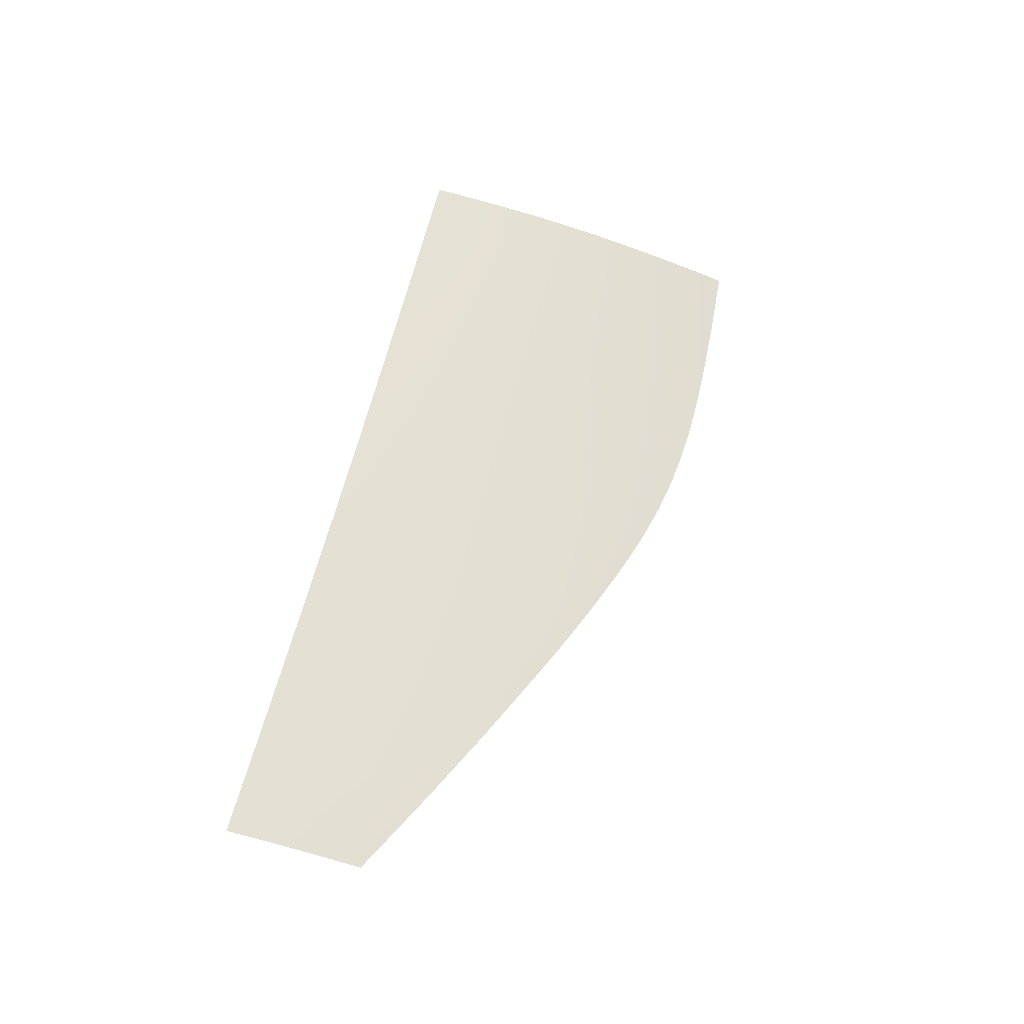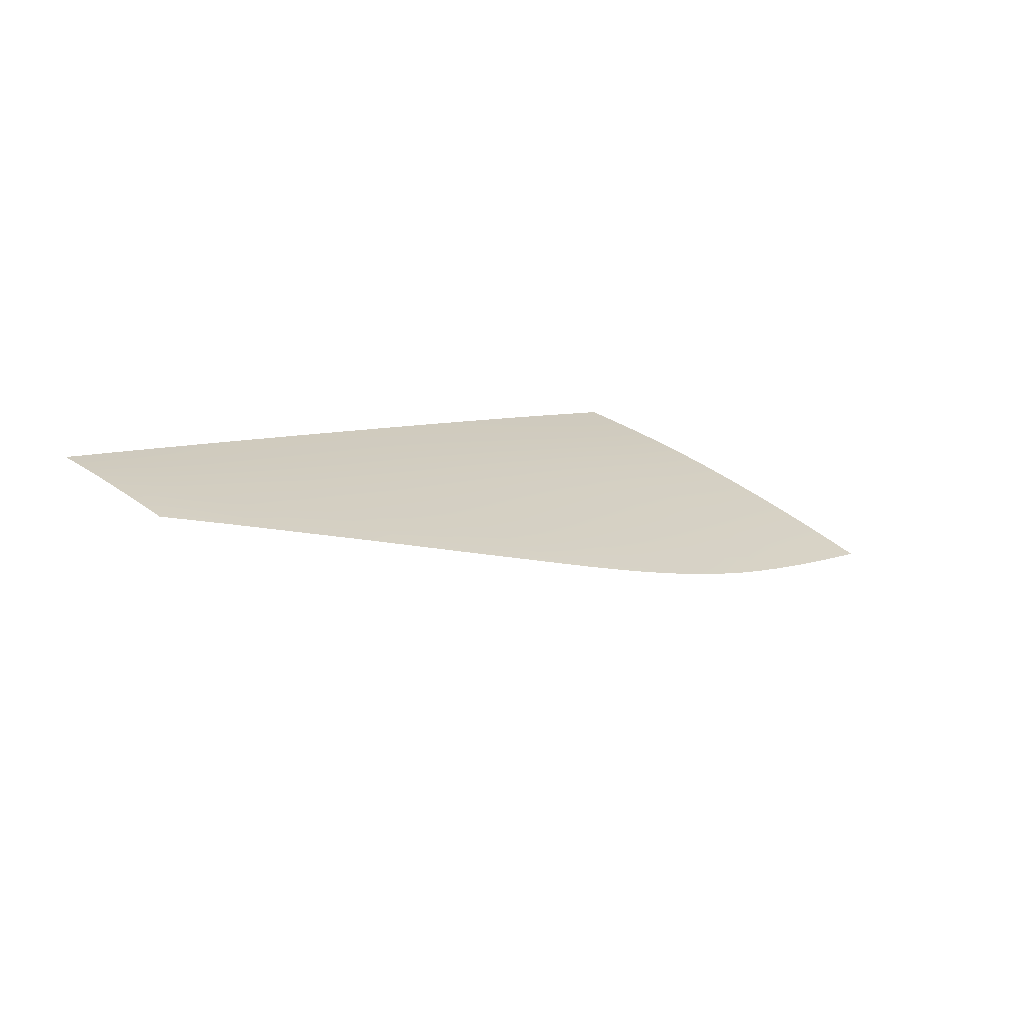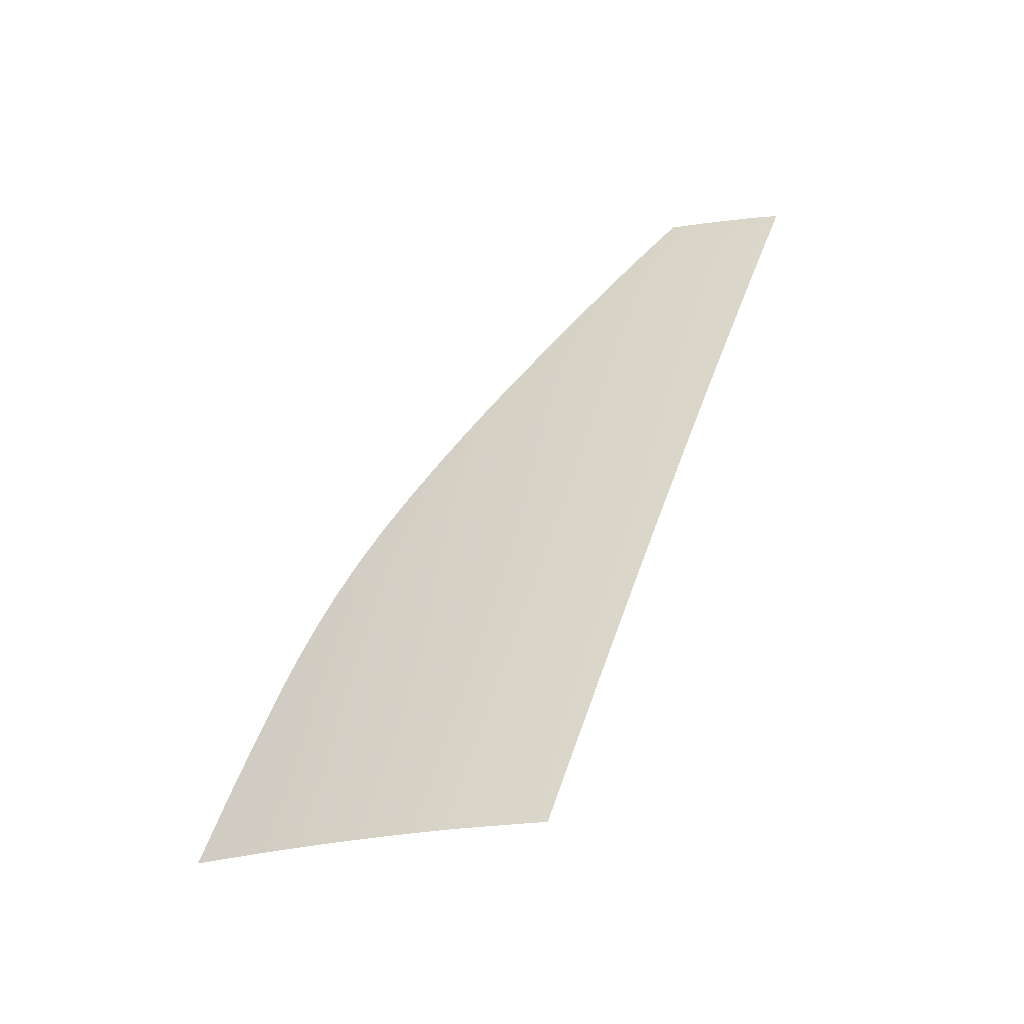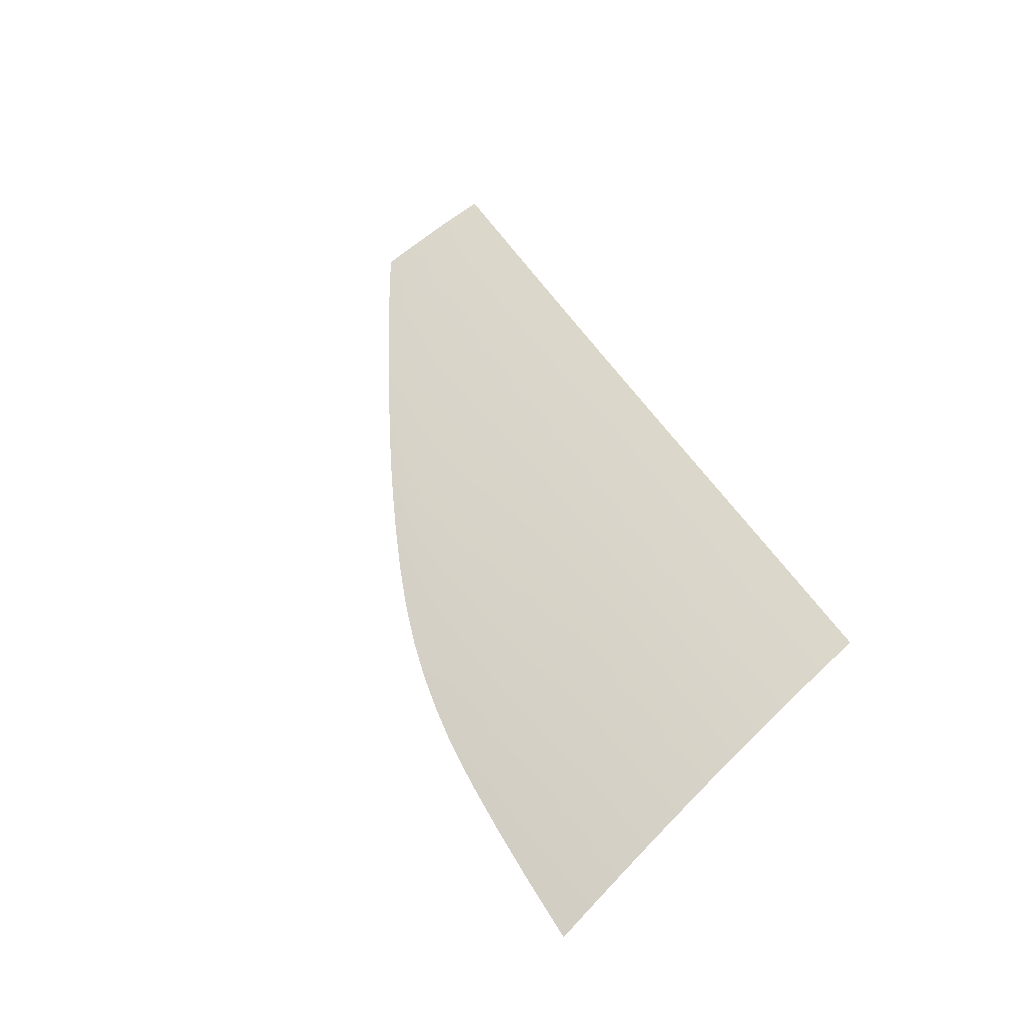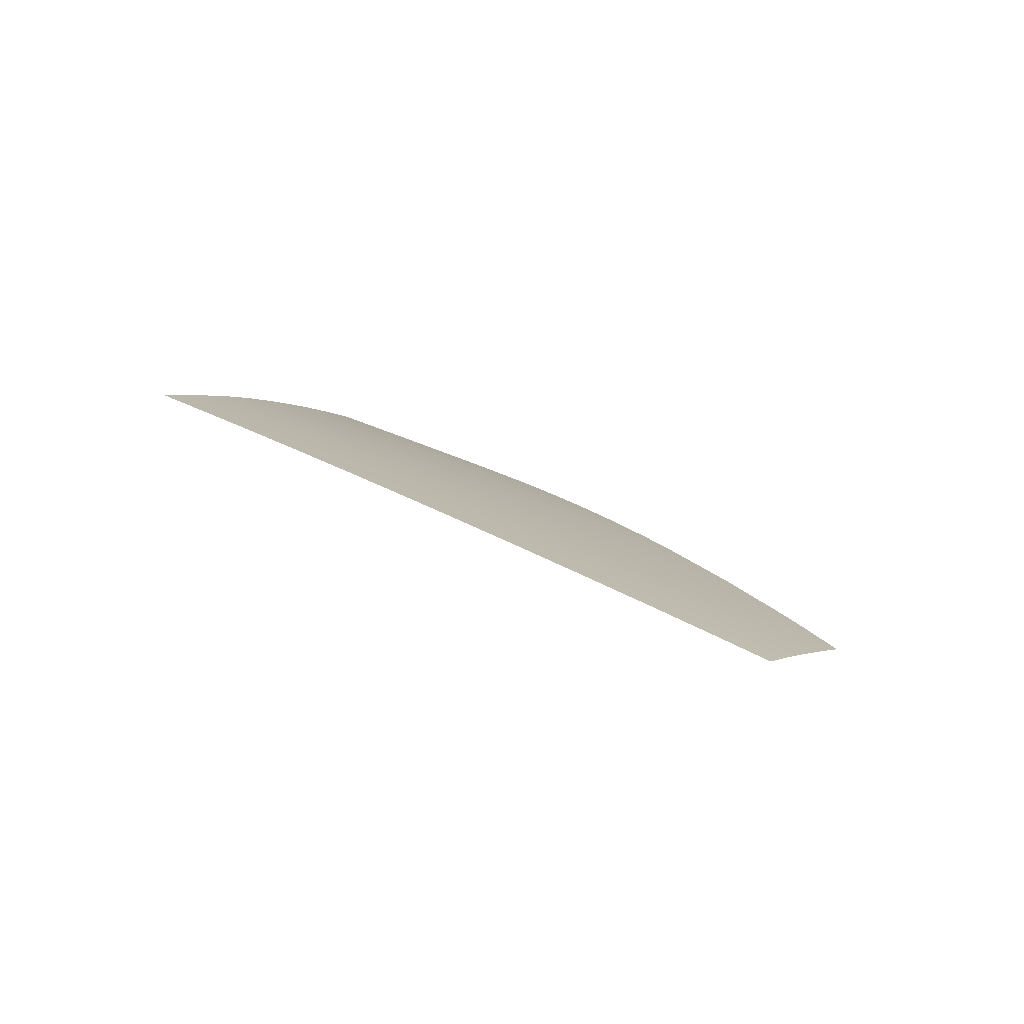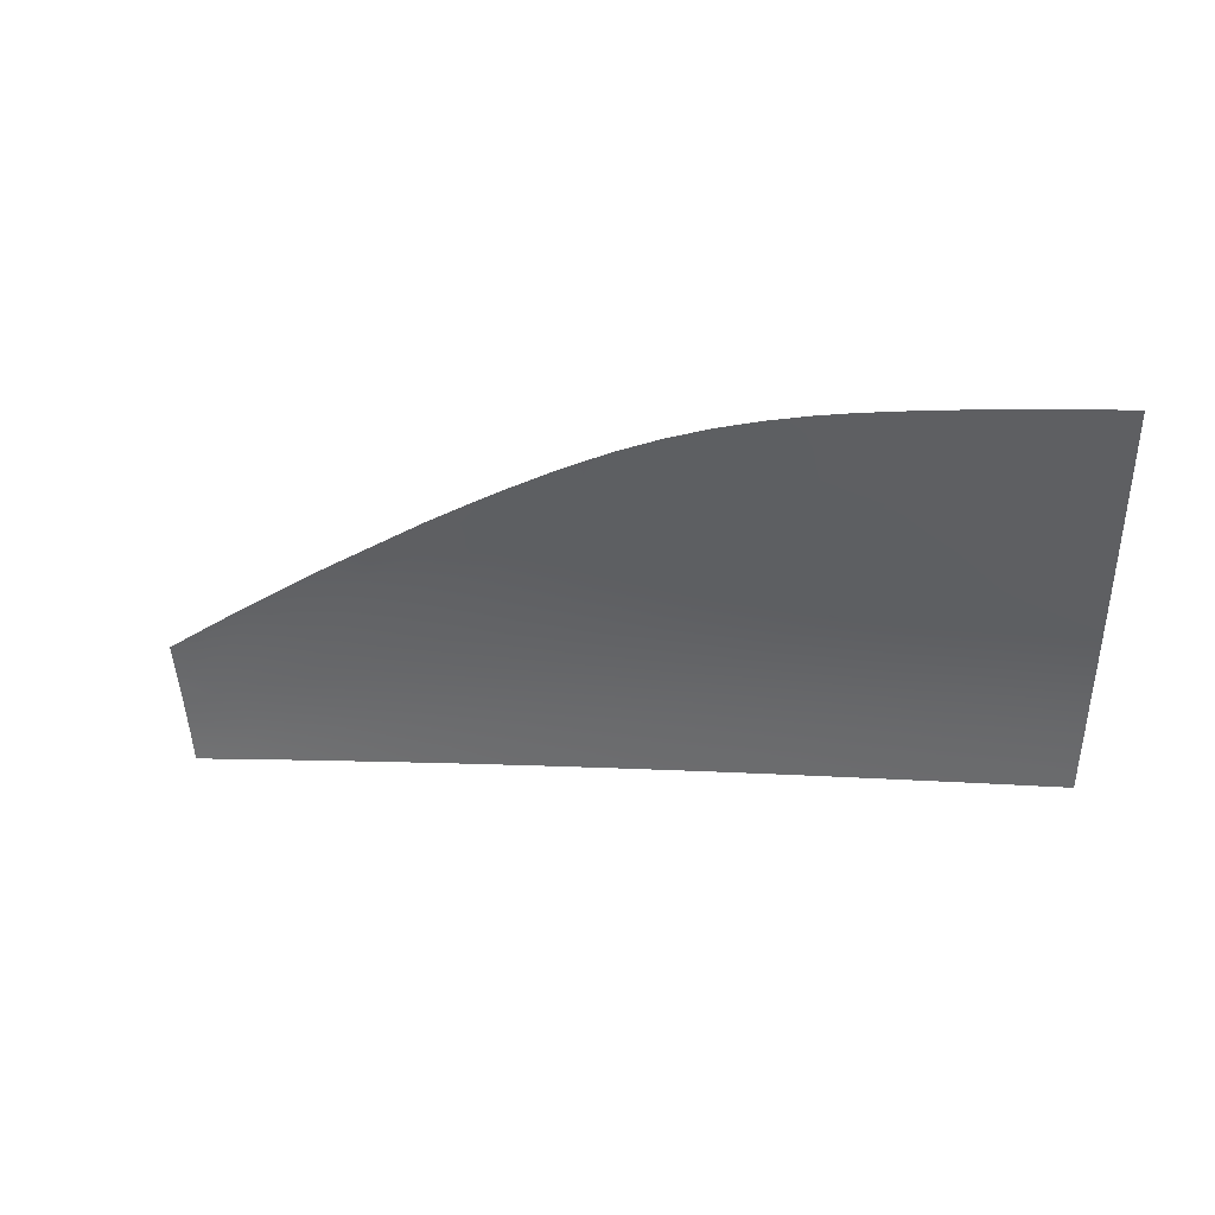
<metadata>
{"format":"obj","ext":"obj","renderer":"f3d","projection":"perspective","resolution":1024,"background":"white","views":[{"elev":55.4,"azim":98.7,"up":"+Z"},{"elev":7.7,"azim":125.4,"up":"+Z"},{"elev":51.9,"azim":-73.9,"up":"+Z"},{"elev":41.8,"azim":-119.1,"up":"+Z"},{"elev":27.6,"azim":39.9,"up":"+Z"},{"elev":11.7,"azim":-162.1,"up":"+Y"}]}
</metadata>
<code>
v  -6.855 58.6 82.74
v  -7.294 62.86 80.7
v  -17.83 63.33 80.41
v  -17.14 59.11 82.44
v  -16.46 54.96 84.35
v  -6.406 54.46 84.63
v  3.311 53.88 84.9
v  2.808 58.01 83.04
v  2.358 62.28 81.01
v  -7.639 67.18 78.55
v  -18.52 67.51 78.31
v  2.098 66.68 78.83
v  2.307 71.51 76.37
v  -8.267 71.32 76.4
v  -19.17 71.5 76.23
v  53.71 39.11 90.38
v  63.46 38.27 90.52
v  63.06 41.29 89.41
v  53.33 42.32 89.18
v  43.43 43.26 88.96
v  72.9 37.39 90.66
v  72.44 40.18 89.66
v  81.85 36.47 90.79
v  81.19 38.96 89.91
v  72.21 43.15 88.54
v  62.55 44.5 88.19
v  81.39 41.52 88.95
v  82.05 44.68 87.71
v  71.36 46.55 87.21
v  61.64 48.03 86.79
v  52.77 45.7 87.88
v  51.94 49.34 86.41
v  42.24 50.5 86.07
v  42.93 46.77 87.59
v  87.69 45.45 87.2
v  89.22 44.7 87.43
v  89.2 45.78 86.99
v  14.61 73 75.63
v  22.24 71.79 76.27
v  23.69 74.7 74.75
v  17.43 75.85 74.12
v  12.04 77.05 73.44
v  8.132 74.52 74.79
v  12.39 69.74 77.31
v  21.3 68.51 77.93
v  29.84 70.65 76.84
v  30.27 73.48 75.38
v  29.87 67.42 78.46
v  38.08 66.32 78.95
v  37.2 69.48 77.41
v  36.87 72.13 76.06
v  -5.706 46.63 87.87
v  -15.16 47.09 87.62
v  -14.54 43.29 89.1
v  -9.556 75.02 74.4
v  -10.85 78.41 72.51
v  -20.33 78.56 72.36
v  -19.77 75.16 74.25
v  -1.734 75.38 74.26
v  -3.62 78.5 72.52
v  -5.42 42.86 89.32
v  4.374 42.37 89.54
v  4.072 46.11 88.11
v  -6.029 50.49 86.32
v  3.725 49.93 86.58
v  89.42 35.6 90.89
v  89.38 37.53 90.21
v  89.34 39.55 89.46
v  89.28 41.92 88.54
v  -15.78 50.96 86.06
v  82.48 49.05 85.89
v  86.19 49.4 85.61
v  82.57 51.86 84.68
v  78.86 52.67 84.46
v  73.18 53.78 84.13
v  76.8 49.48 85.87
v  43.31 70.31 76.94
v  44.15 68.17 78
v  47.15 68.95 77.58
v  45.92 65.09 79.47
v  53.35 63.99 79.9
v  4.025 76.59 73.64
v  8.061 78.39 72.67
v  5.518 79.54 72.01
v  1.958 78.97 72.3
v  89.16 47.56 86.25
v  47.66 61.44 81.16
v  49.3 57.44 82.95
v  57.98 56.19 83.37
v  55.81 60.26 81.58
v  39.12 62.63 80.69
v  40.24 58.63 82.52
v  50.76 53.33 84.73
v  60.02 52.02 85.14
v  41.31 54.52 84.35
v  69.01 50.61 85.57
v  66.08 54.96 83.76
v  63.5 59.26 81.9
v  60.36 63.26 80.12
v  12.49 57.31 83.34
v  22.15 56.5 83.66
v  21.55 60.65 81.74
v  11.99 61.53 81.36
v  13.04 53.21 85.18
v  22.78 52.42 85.46
v  31.76 55.58 83.99
v  30.98 59.7 82.12
v  32.52 51.52 85.75
v  30.3 63.7 80.25
v  21.17 64.73 79.8
v  11.74 65.8 79.29
v  14.2 41.83 89.74
v  24.04 41.24 89.91
v  23.7 44.85 88.54
v  13.87 45.52 88.33
v  33.91 40.59 90.07
v  33.55 44.1 88.74
v  43.8 39.89 90.23
v  33.1 47.72 87.32
v  23.29 48.56 87.07
v  13.5 49.29 86.82
v  31.44 76.06 74
v  25.69 77.8 73.07
v  20.31 79.11 72.34
v  15.24 80.06 71.79
v  -11.45 82.31 70.3
v  -20.99 82.6 70.05
v  77.44 55.55 83.21
v  89.12 49.35 85.49
v  82.54 52.88 84.23
v  54.07 66.94 78.46
v  67.03 60.79 81.13
v  43.84 71.37 76.38
v  37.58 73.87 75.12
v  48.71 69.3 77.37
v  10.51 80.76 71.36
v  6.437 81.21 71.07
v  2.04 81.58 70.82
v  -4.019 81.96 70.55
v  49.73 67.23 78.4
v  70.55 58 82.31
v  44.03 37.48 91.12
v  53.91 36.88 91.19
v  63.7 36.25 91.25
v  73.28 35.6 91.29
v  82.53 34.94 91.3
v  -5.216 40.02 90.39
v  4.587 39.56 90.59
v  -14.07 40.42 90.18
v  89.45 34.44 91.29
v  14.42 39.08 90.76
v  24.27 38.58 90.91
v  34.15 38.05 91.02
g Y212_285B_R_DTaSI_Y212_285B_R
f 1 2 3
f 1 4 5
f 1 6 7
f 1 8 9
f 10 11 3
f 10 2 9
f 10 12 13
f 10 14 15
f 16 17 18
f 16 19 20
f 21 22 18
f 21 23 24
f 25 26 18
f 25 22 24
f 25 27 28
f 25 29 30
f 31 19 18
f 31 26 30
f 31 32 33
f 31 34 20
f 35 36 37
f 36 35 28
f 38 39 40
f 38 41 42
f 38 43 13
f 38 44 45
f 46 47 40
f 46 39 45
f 46 48 49
f 46 50 51
f 52 53 54
f 55 56 57
f 55 58 15
f 55 14 13
f 55 59 60
f 61 62 63
f 64 52 63
f 64 65 7
f 64 6 5
f 23 66 67
f 68 69 28
f 64 70 53
f 71 72 73
f 71 74 75
f 71 76 28
f 77 78 79
f 78 77 51
f 78 50 49
f 78 80 81
f 82 83 84
f 82 85 60
f 82 59 13
f 82 43 42
f 37 86 35
f 24 67 68
f 87 88 89
f 87 90 81
f 87 80 49
f 87 91 92
f 93 94 89
f 93 88 92
f 93 95 33
f 93 32 30
f 96 97 89
f 96 94 30
f 96 29 28
f 96 76 75
f 98 90 89
f 98 97 75
f 98 99 81
f 100 101 102
f 100 103 9
f 100 8 7
f 100 104 105
f 106 107 102
f 106 101 105
f 106 108 33
f 106 95 92
f 109 110 102
f 109 107 92
f 109 91 49
f 109 48 45
f 111 103 102
f 111 110 45
f 111 44 13
f 111 12 9
f 112 113 114
f 112 115 63
f 116 117 114
f 116 118 20
f 119 120 114
f 119 117 20
f 119 34 33
f 119 108 105
f 121 115 114
f 121 120 105
f 121 104 7
f 121 65 63
f 122 123 40
f 122 47 51
f 124 41 40
f 41 124 125
f 126 127 57
f 126 56 60
f 128 74 73
f 72 129 130
f 131 99 132
f 133 77 79
f 77 133 134
f 131 135 79
f 136 137 84
f 136 83 42
f 138 85 84
f 85 138 139
f 72 71 35
f 140 79 78
f 86 129 72
f 98 141 132
f 141 128 132
f 81 99 131
f 16 118 142
f 16 143 144
f 21 17 144
f 21 145 146
f 61 147 148
f 61 54 149
f 146 150 66
f 112 62 148
f 112 151 152
f 116 113 152
f 116 153 142
f 75 74 128
f 4 1 3
f 6 1 5
f 8 1 7
f 2 1 9
f 2 10 3
f 12 10 9
f 14 10 13
f 11 10 15
f 19 16 18
f 118 16 20
f 17 21 18
f 22 21 24
f 22 25 18
f 27 25 24
f 29 25 28
f 26 25 30
f 26 31 18
f 32 31 30
f 34 31 33
f 19 31 20
f 69 36 28
f 41 38 40
f 43 38 42
f 44 38 13
f 39 38 45
f 39 46 40
f 48 46 45
f 50 46 49
f 47 46 51
f 61 52 54
f 58 55 57
f 14 55 15
f 59 55 13
f 56 55 60
f 52 61 63
f 65 64 63
f 6 64 7
f 70 64 5
f 24 23 67
f 27 68 28
f 52 64 53
f 74 71 73
f 76 71 75
f 35 71 28
f 50 78 51
f 80 78 49
f 140 78 81
f 85 82 84
f 59 82 60
f 43 82 13
f 83 82 42
f 27 24 68
f 90 87 89
f 80 87 81
f 91 87 49
f 88 87 92
f 88 93 89
f 95 93 92
f 32 93 33
f 94 93 30
f 94 96 89
f 29 96 30
f 76 96 28
f 97 96 75
f 97 98 89
f 141 98 75
f 90 98 81
f 103 100 102
f 8 100 9
f 104 100 7
f 101 100 105
f 101 106 102
f 108 106 105
f 95 106 33
f 107 106 92
f 107 109 102
f 91 109 92
f 48 109 49
f 110 109 45
f 110 111 102
f 44 111 45
f 12 111 13
f 103 111 9
f 115 112 114
f 62 112 63
f 113 116 114
f 117 116 20
f 117 119 114
f 34 119 20
f 108 119 33
f 120 119 105
f 120 121 114
f 104 121 105
f 65 121 7
f 115 121 63
f 47 122 40
f 134 122 51
f 123 124 40
f 42 41 125
f 56 126 57
f 139 126 60
f 130 128 73
f 73 72 130
f 135 133 79
f 51 77 134
f 140 131 79
f 83 136 84
f 125 136 42
f 137 138 84
f 60 85 139
f 86 72 35
f 99 98 132
f 140 81 131
f 143 16 142
f 17 16 144
f 145 21 144
f 23 21 146
f 62 61 148
f 147 61 149
f 23 146 66
f 151 112 148
f 113 112 152
f 153 116 152
f 118 116 142
f 141 75 128

</code>
